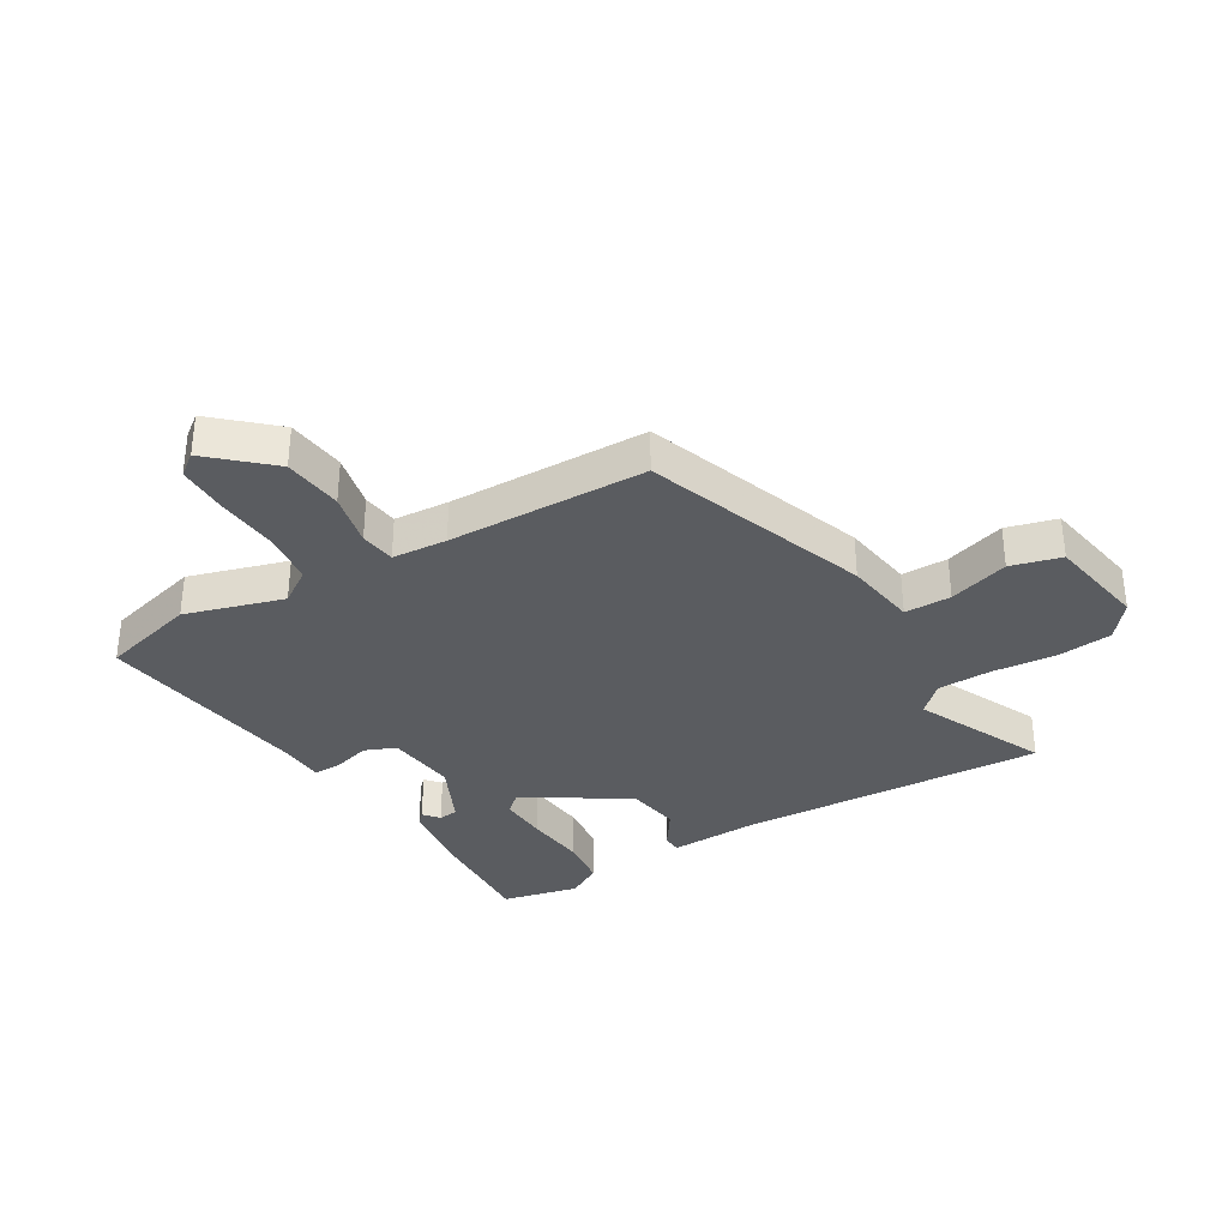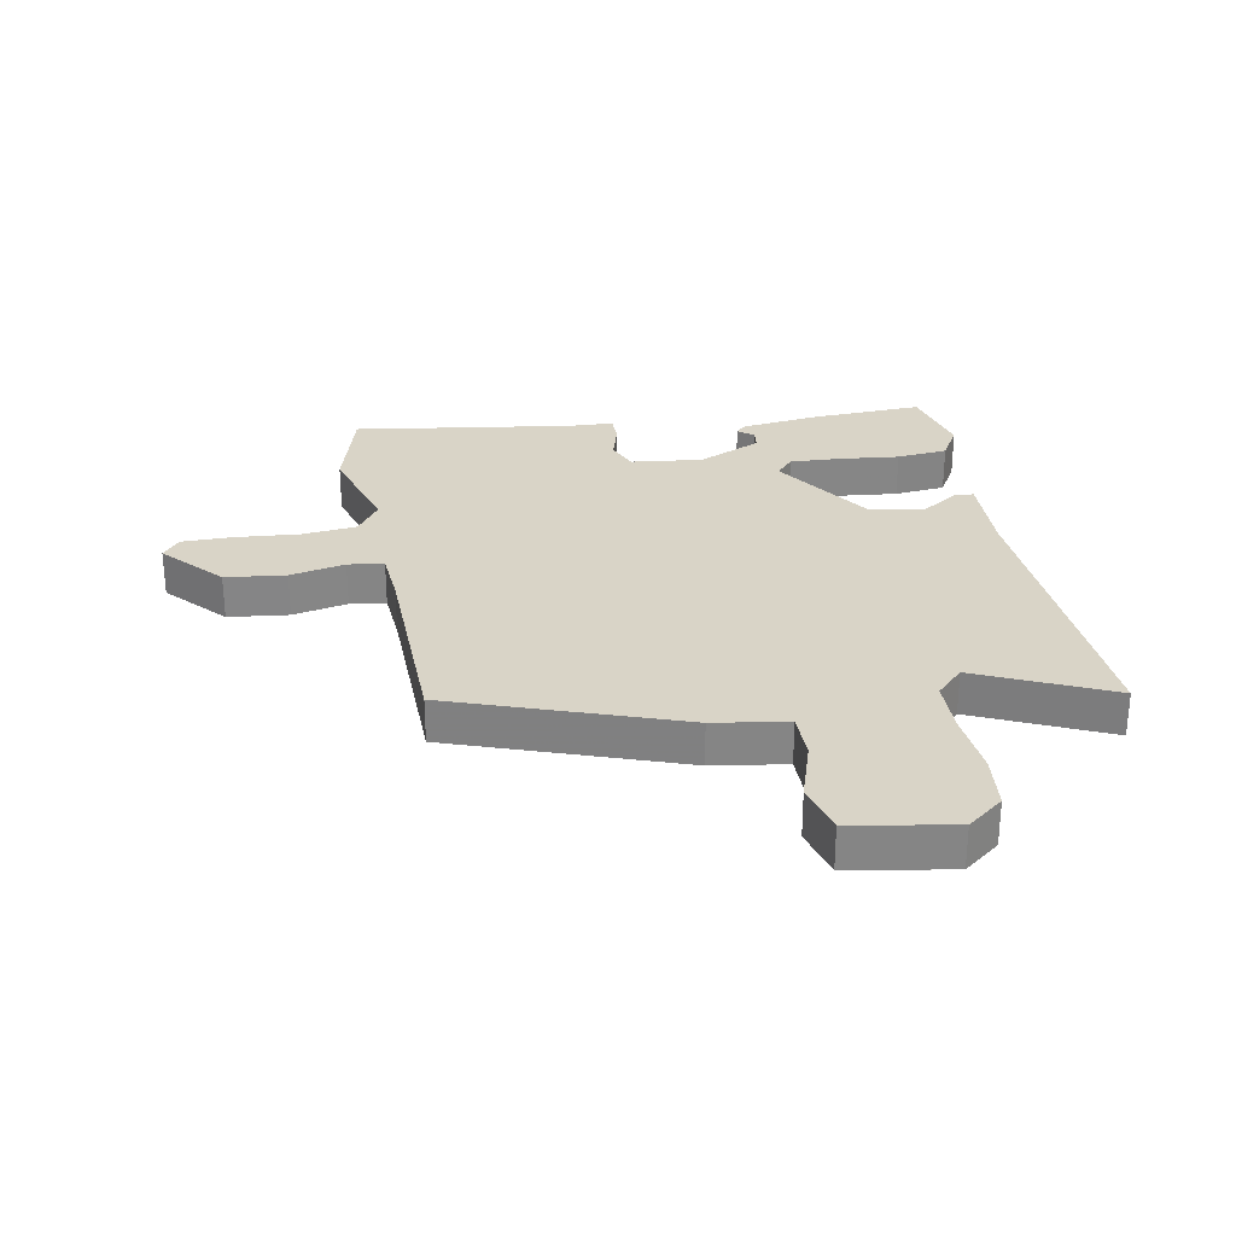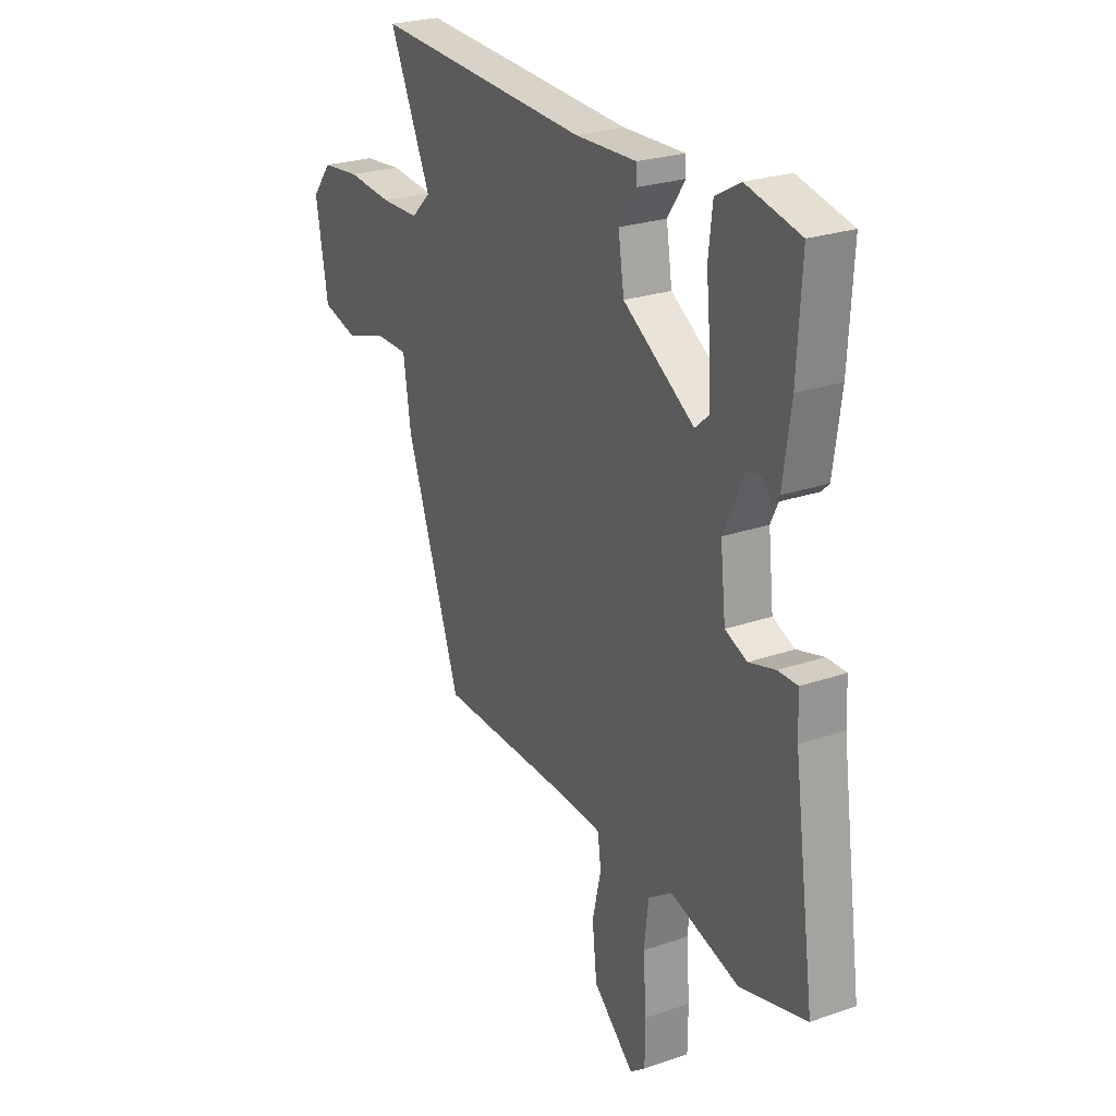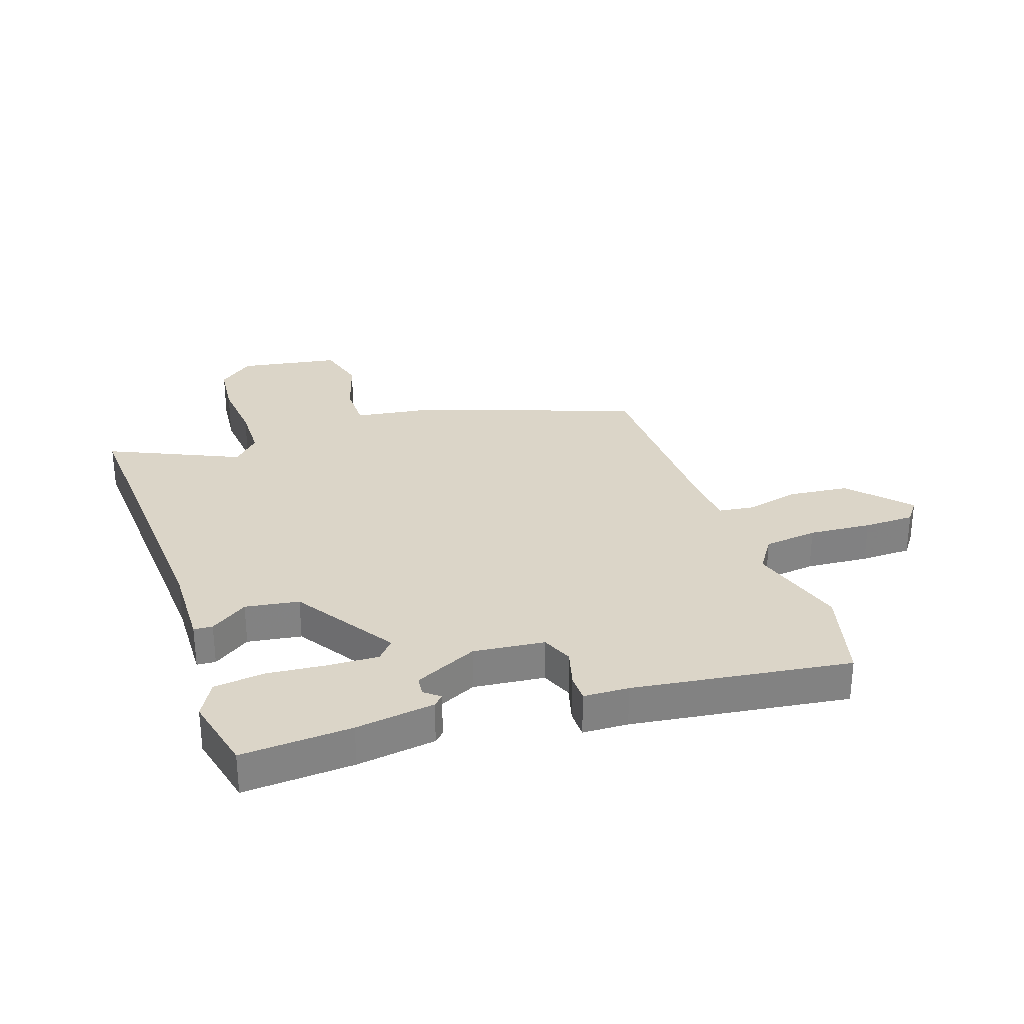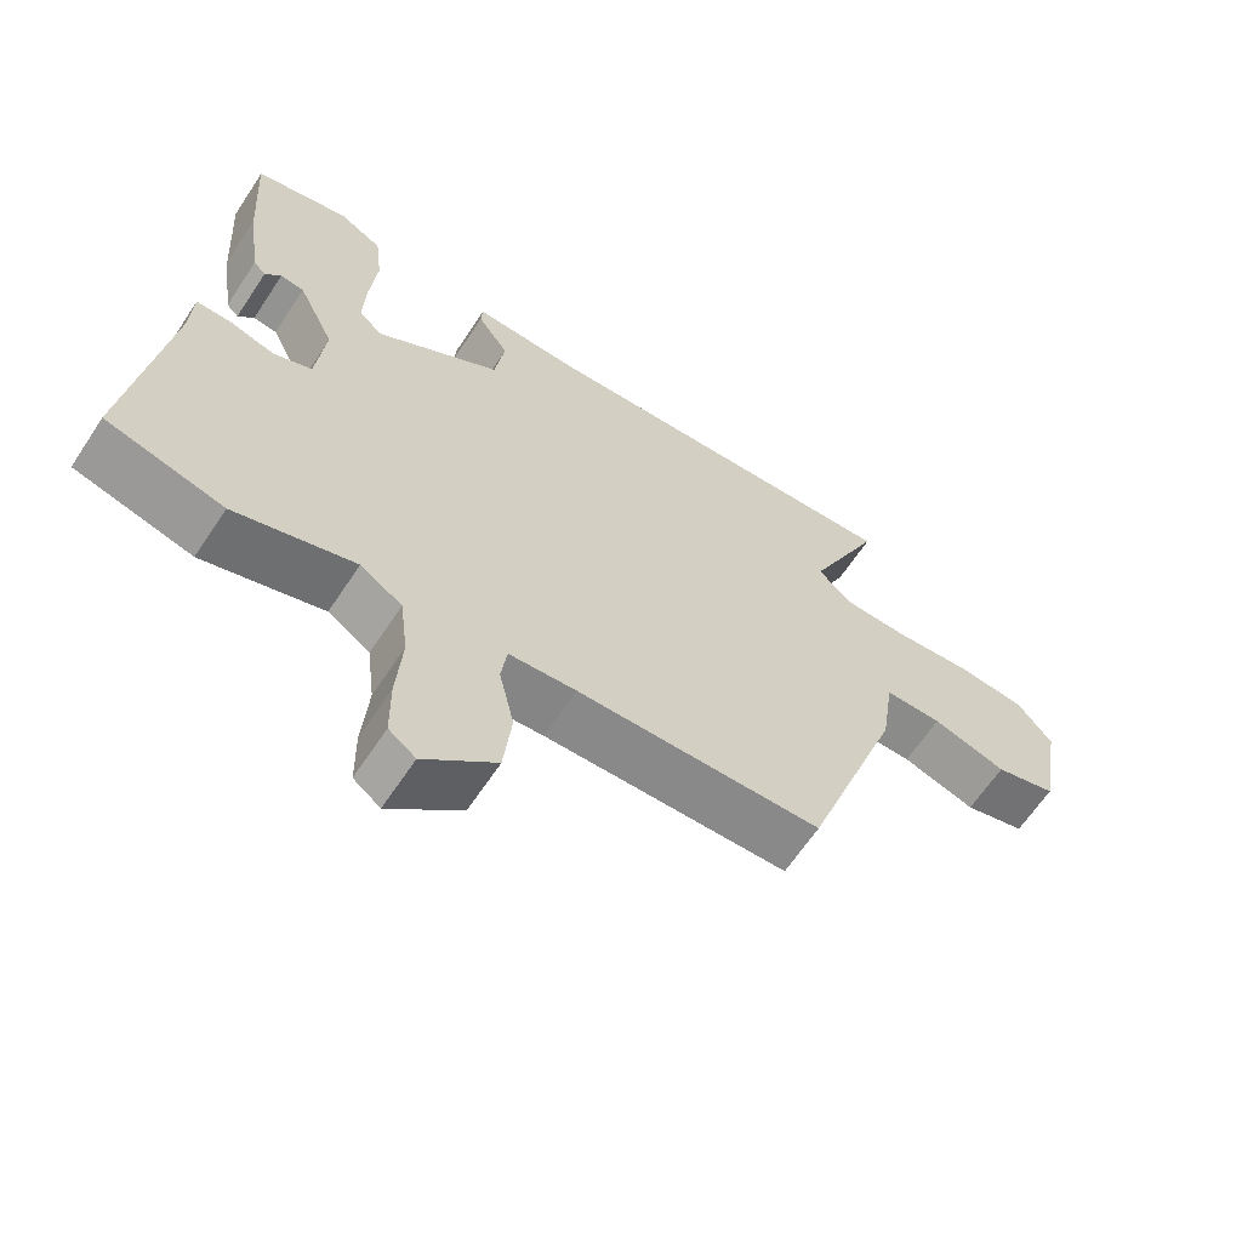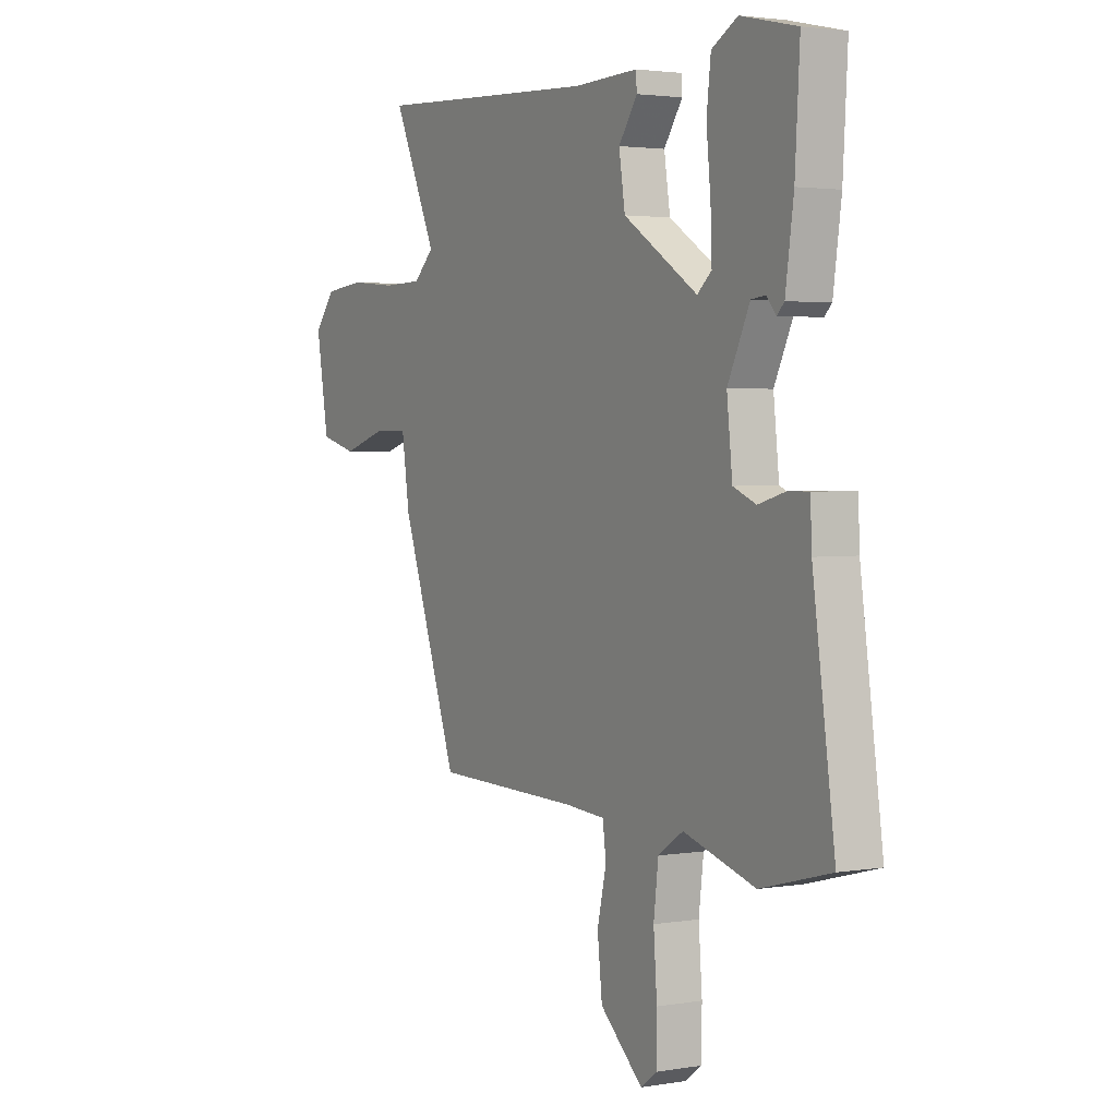
<metadata>
{"format":"obj","ext":"obj","renderer":"f3d","projection":"perspective","resolution":1024,"background":"white","views":[{"elev":-34.1,"azim":-149.0,"up":"+Y"},{"elev":28.4,"azim":-100.1,"up":"+Y"},{"elev":25.1,"azim":60.8,"up":"+Z"},{"elev":29.6,"azim":71.0,"up":"+Y"},{"elev":-63.7,"azim":146.6,"up":"+Z"},{"elev":2.6,"azim":59.6,"up":"+Z"}]}
</metadata>
<code>
v -0.399 0.07 -0.47
v -0.532 0.07 -0.091
v -0.55 0.07 0.032
v -0.629 0.07 0.032
v -0.731 0.07 0
v -0.816 0.07 0.023
v -0.845 0.07 0.193
v -0.797 0.07 0.253
v -0.704 0.07 0.263
v -0.596 0.07 0.253
v -0.504 0.07 0.255
v -0.457 0.07 0.3
v -0.558 0.07 0.521
v -0.036 0.07 0.493
v 0.113 0.07 0.498
v 0.115 0.07 0.466
v 0.072 0.07 0.403
v 0.086 0.07 0.312
v 0.258 0.07 0.201
v 0.291 0.07 0.23
v 0.288 0.07 0.313
v 0.278 0.07 0.416
v 0.288 0.07 0.502
v 0.348 0.07 0.536
v 0.478 0.07 0.506
v 0.467 0.07 0.319
v 0.448 0.07 0.185
v 0.431 0.07 0.168
v 0.409 0.07 0.194
v 0.376 0.07 0.19
v 0.325 0.07 0.083
v 0.338 0.07 -0.037
v 0.391 0.07 -0.059
v 0.455 0.07 -0.041
v 0.502 0.07 -0.041
v 0.505 0.07 -0.118
v 0.556 0.07 -0.485
v 0.394 0.07 -0.528
v 0.228 0.07 -0.478
v 0.17 0.07 -0.517
v 0.159 0.07 -0.608
v 0.167 0.07 -0.714
v 0.166 0.07 -0.8
v 0.129 0.07 -0.828
v 0.03 0.07 -0.738
v 0.019 0.07 -0.637
v 0.04 0.07 -0.545
v 0.032 0.07 -0.485
v -0.061 0.07 -0.478
v -0.399 0 -0.47
v -0.532 0 -0.091
v -0.55 0 0.032
v -0.629 0 0.032
v -0.731 0 0
v -0.816 0 0.023
v -0.845 0 0.193
v -0.797 0 0.253
v -0.704 0 0.263
v -0.596 0 0.253
v -0.504 0 0.255
v -0.457 0 0.3
v -0.558 0 0.521
v -0.036 0 0.493
v 0.113 0 0.498
v 0.115 0 0.466
v 0.072 0 0.403
v 0.086 0 0.312
v 0.258 0 0.201
v 0.291 0 0.23
v 0.288 0 0.313
v 0.278 0 0.416
v 0.288 0 0.502
v 0.348 0 0.536
v 0.478 0 0.506
v 0.467 0 0.319
v 0.448 0 0.185
v 0.431 0 0.168
v 0.409 0 0.194
v 0.376 0 0.19
v 0.325 0 0.083
v 0.338 0 -0.037
v 0.391 0 -0.059
v 0.455 0 -0.041
v 0.502 0 -0.041
v 0.505 0 -0.118
v 0.556 0 -0.485
v 0.394 0 -0.528
v 0.228 0 -0.478
v 0.17 0 -0.517
v 0.159 0 -0.608
v 0.167 0 -0.714
v 0.166 0 -0.8
v 0.129 0 -0.828
v 0.03 0 -0.738
v 0.019 0 -0.637
v 0.04 0 -0.545
v 0.032 0 -0.485
v -0.061 0 -0.478
f 44 45 46 47
f 44 47 48
f 41 42 43 44
f 40 41 44 48
f 39 40 48
f 36 37 38 39
f 36 39 48 49
f 33 34 35 36
f 32 33 36 49
f 26 27 28 29
f 26 29 30
f 25 26 30
f 24 25 30 31
f 21 22 23 24
f 20 21 24 31
f 14 15 16 17
f 12 13 14 17
f 11 12 17 18
f 7 8 9 10
f 7 10 11
f 4 5 6 7
f 3 4 7 11
f 19 20 31 32
f 18 19 32 49
f 3 11 18 49
f 1 2 3 49
f 96 95 94 93
f 97 96 93
f 93 92 91 90
f 97 93 90 89
f 97 89 88
f 88 87 86 85
f 98 97 88 85
f 85 84 83 82
f 98 85 82 81
f 78 77 76 75
f 79 78 75
f 79 75 74
f 80 79 74 73
f 73 72 71 70
f 80 73 70 69
f 66 65 64 63
f 66 63 62 61
f 67 66 61 60
f 59 58 57 56
f 60 59 56
f 56 55 54 53
f 60 56 53 52
f 81 80 69 68
f 98 81 68 67
f 98 67 60 52
f 98 52 51 50
f 1 50 51 2
f 2 51 52 3
f 3 52 53 4
f 4 53 54 5
f 5 54 55 6
f 6 55 56 7
f 7 56 57 8
f 8 57 58 9
f 9 58 59 10
f 10 59 60 11
f 11 60 61 12
f 12 61 62 13
f 13 62 63 14
f 14 63 64 15
f 15 64 65 16
f 16 65 66 17
f 17 66 67 18
f 18 67 68 19
f 19 68 69 20
f 20 69 70 21
f 21 70 71 22
f 22 71 72 23
f 23 72 73 24
f 24 73 74 25
f 25 74 75 26
f 26 75 76 27
f 27 76 77 28
f 28 77 78 29
f 29 78 79 30
f 30 79 80 31
f 31 80 81 32
f 32 81 82 33
f 33 82 83 34
f 34 83 84 35
f 35 84 85 36
f 36 85 86 37
f 37 86 87 38
f 38 87 88 39
f 39 88 89 40
f 40 89 90 41
f 41 90 91 42
f 42 91 92 43
f 43 92 93 44
f 44 93 94 45
f 45 94 95 46
f 46 95 96 47
f 47 96 97 48
f 48 97 98 49
f 49 98 50 1

</code>
